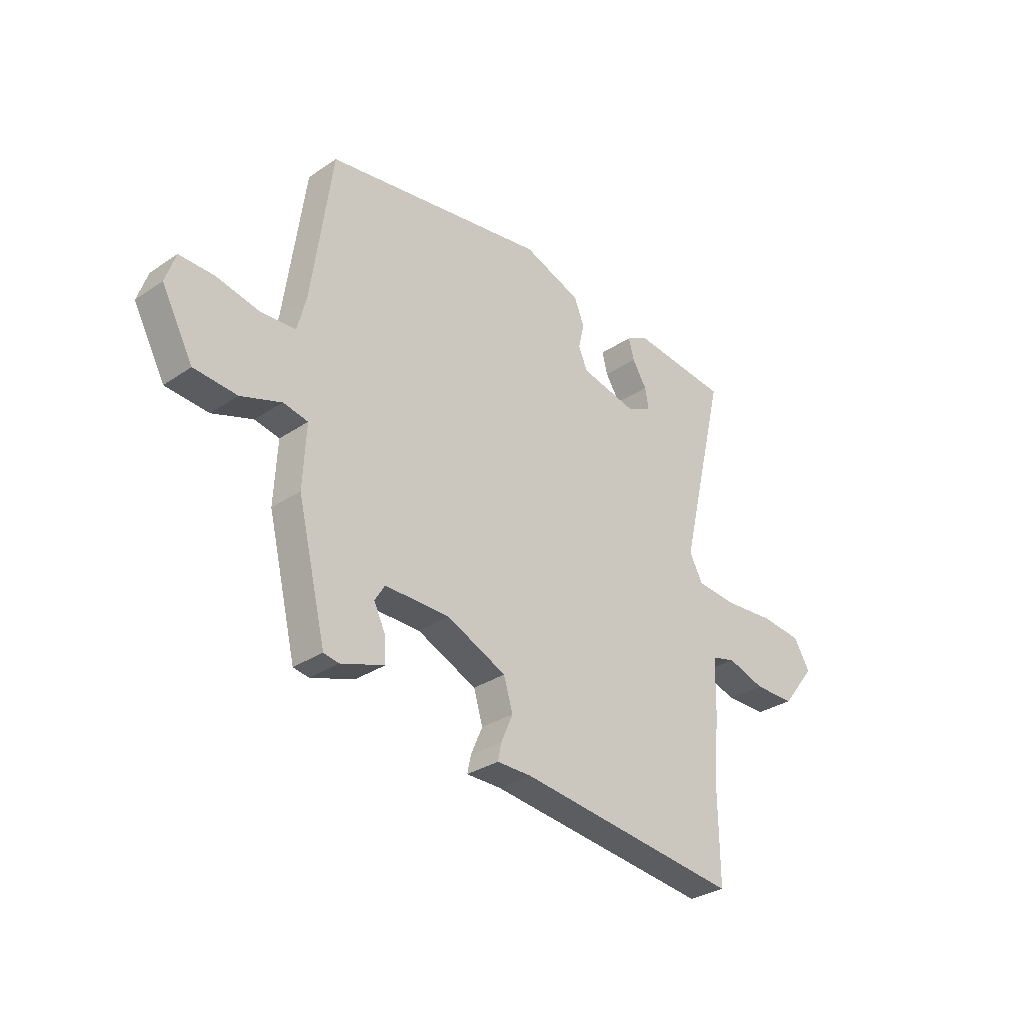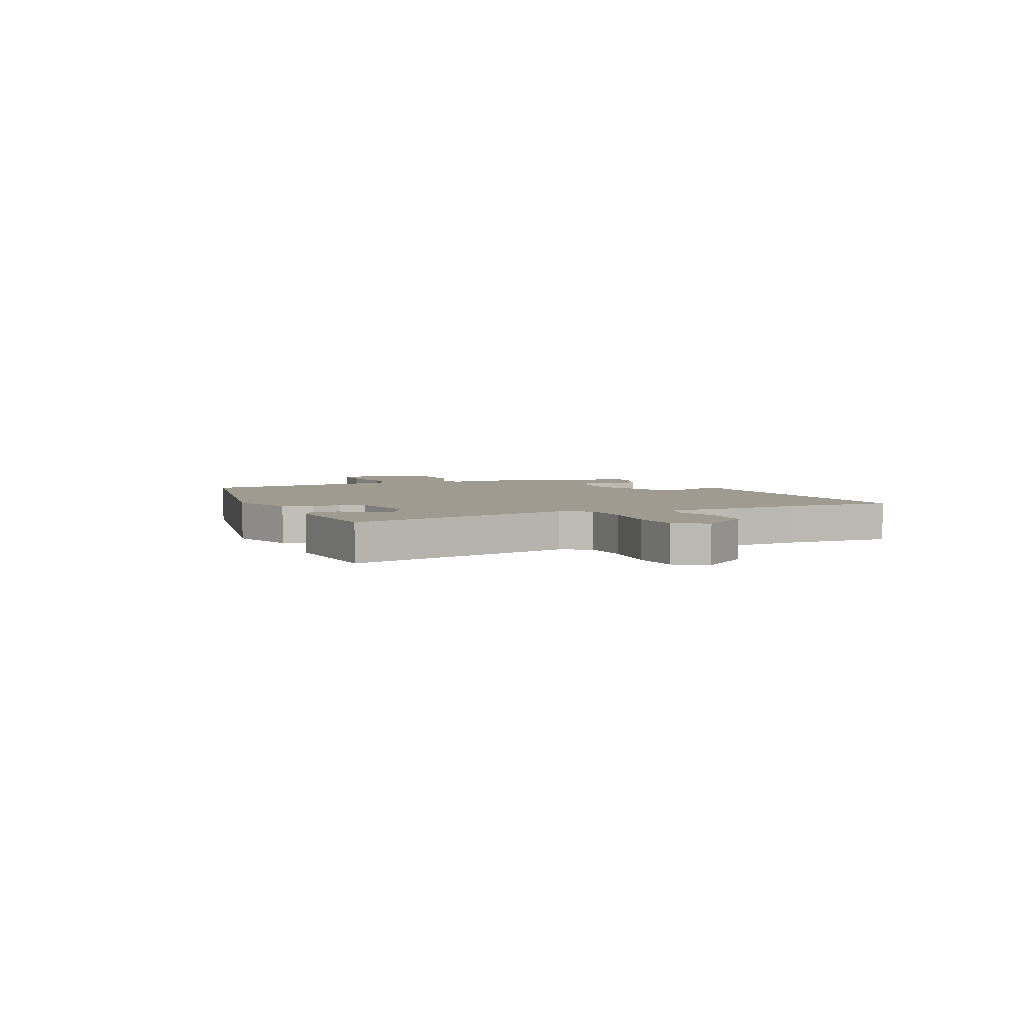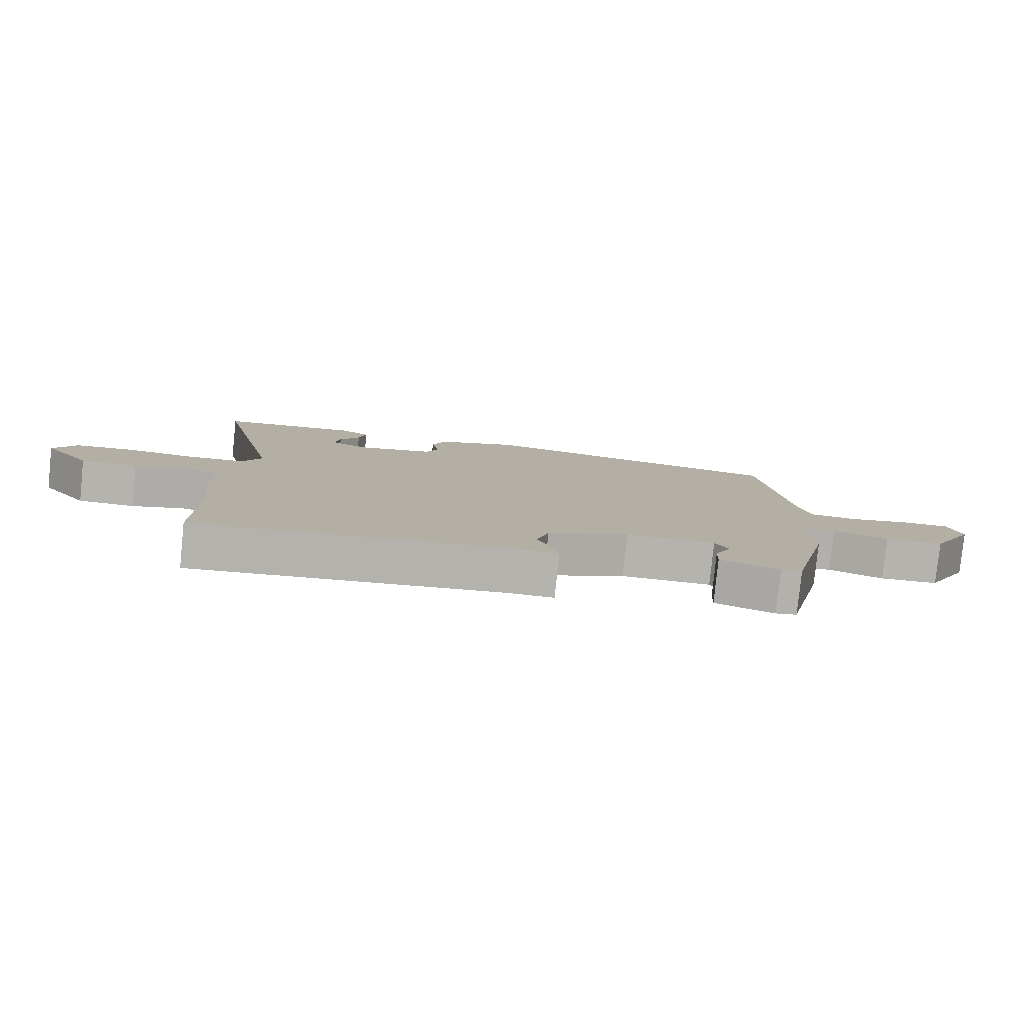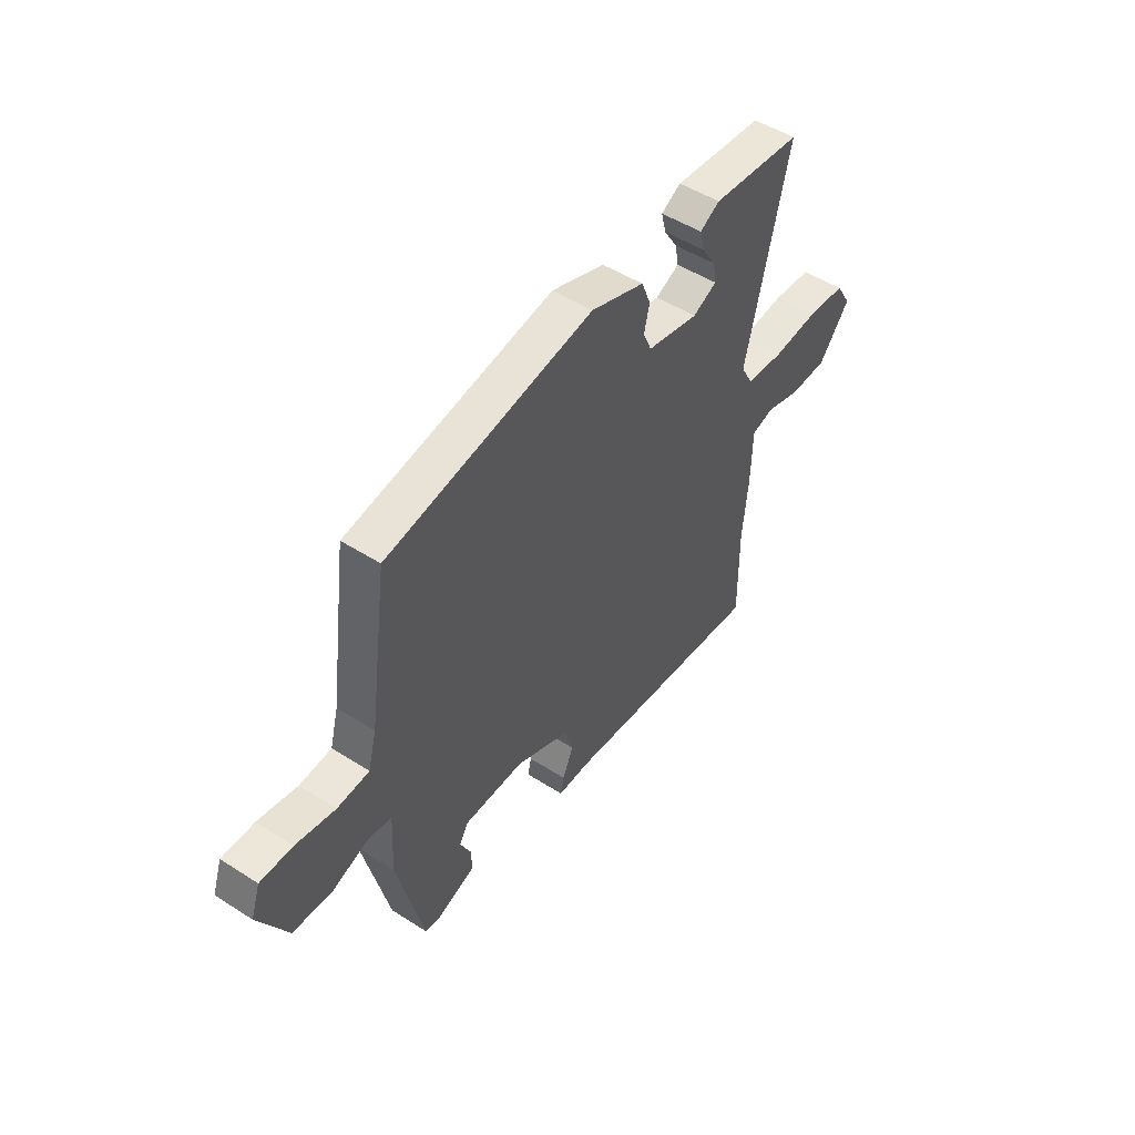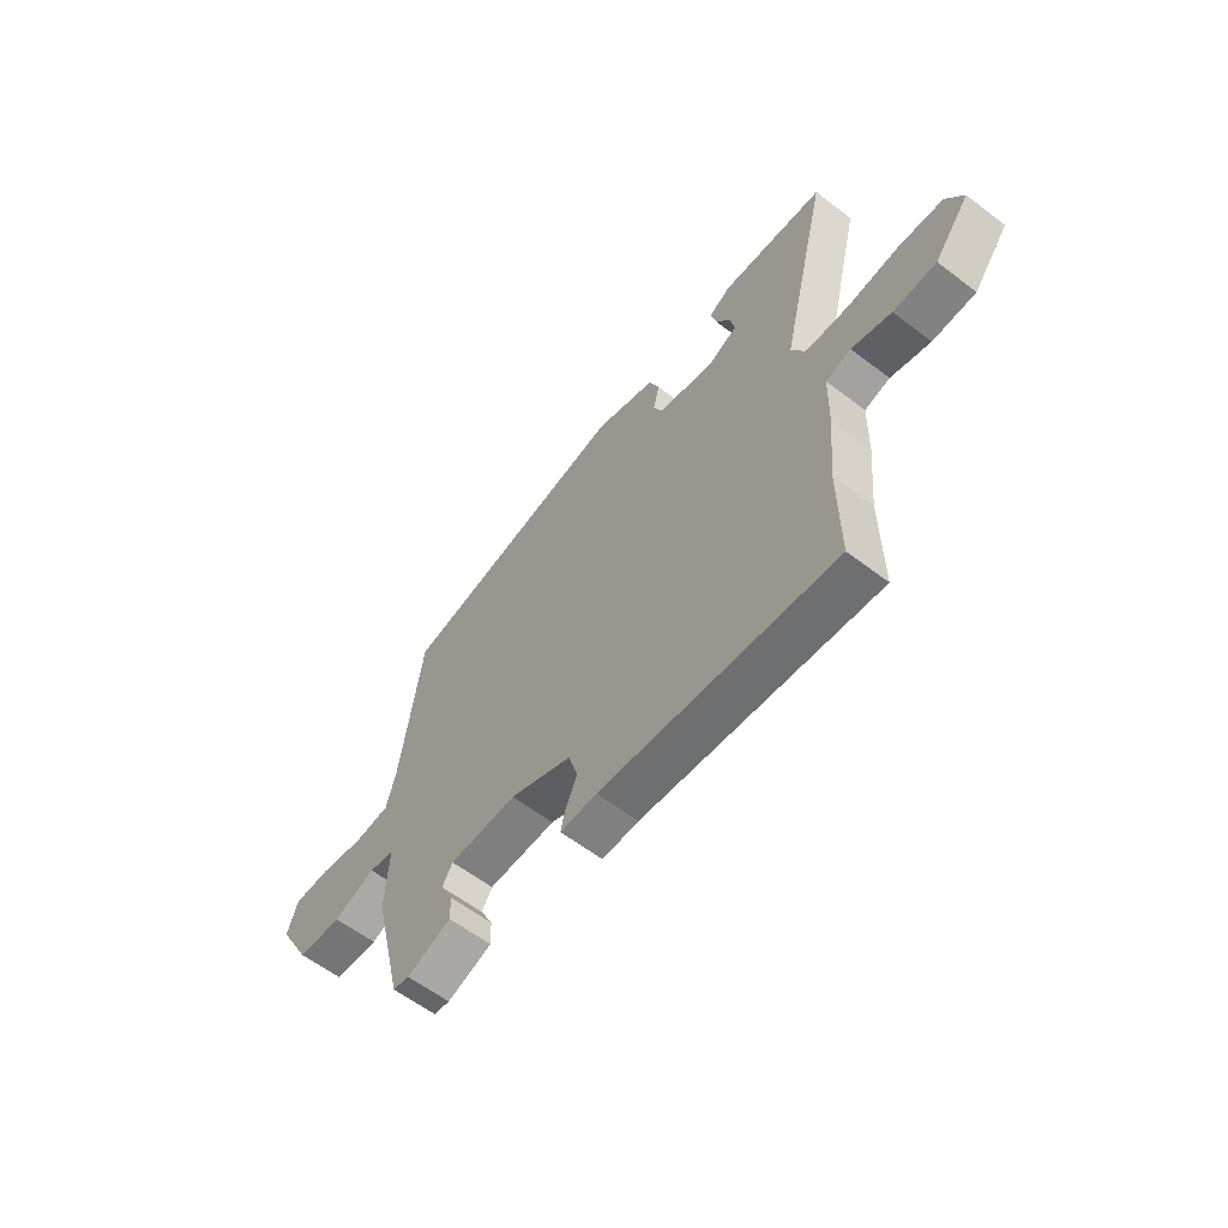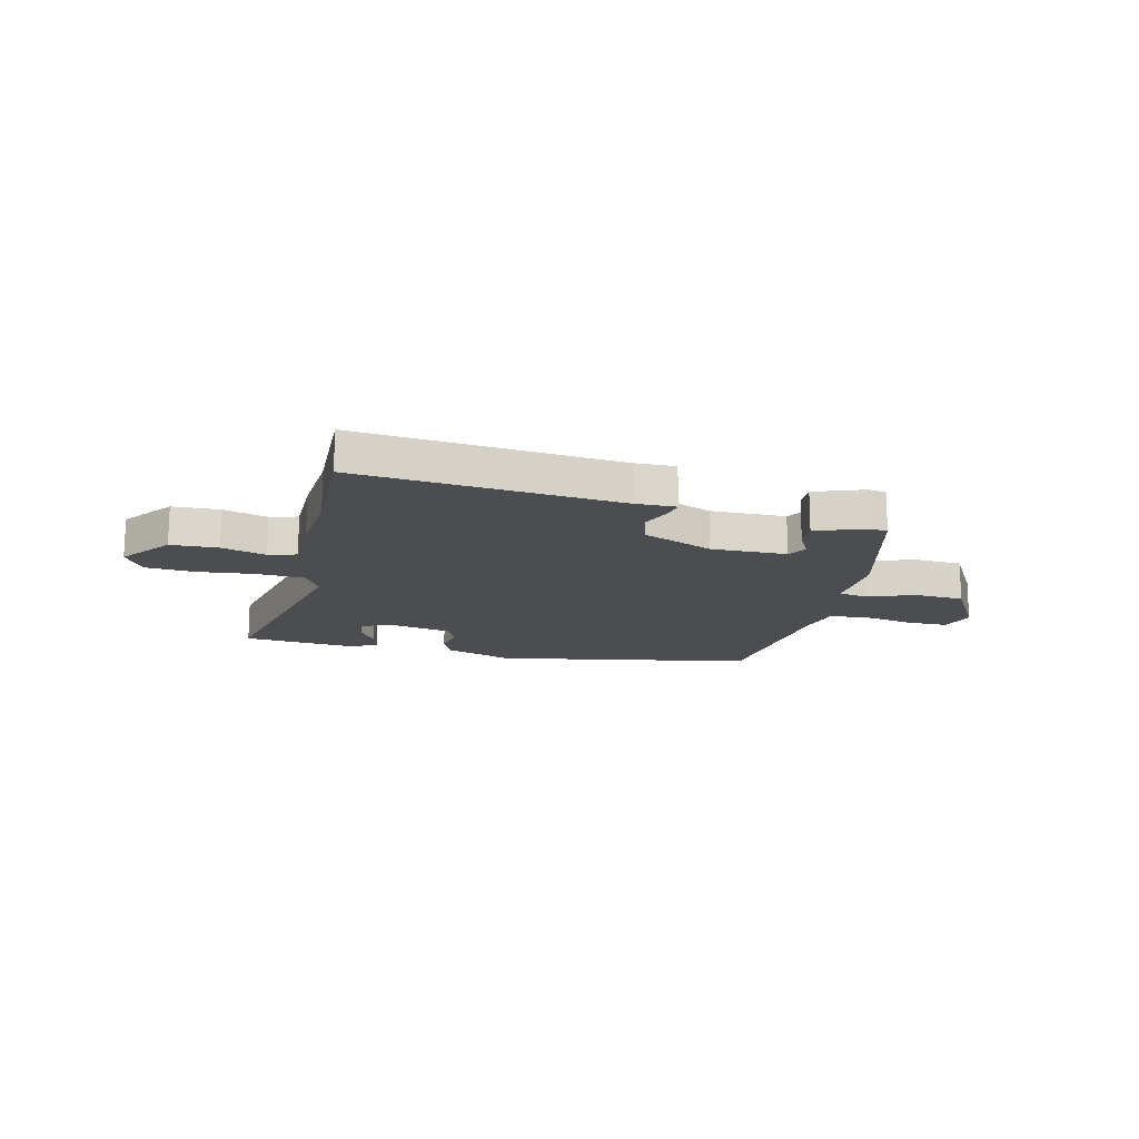
<metadata>
{"format":"obj","ext":"obj","renderer":"f3d","projection":"perspective","resolution":1024,"background":"white","views":[{"elev":-31.2,"azim":-46.2,"up":"+Z"},{"elev":4.2,"azim":67.7,"up":"+Y"},{"elev":-79.9,"azim":174.1,"up":"+Z"},{"elev":49.7,"azim":-54.8,"up":"+Z"},{"elev":-60.2,"azim":52.1,"up":"+Z"},{"elev":-16.1,"azim":167.7,"up":"+Y"}]}
</metadata>
<code>
v 0.56 0.07 0.492
v 0.458 0.07 0.068
v 0.488 0.07 0.013
v 0.578 0.07 0.006
v 0.688 0.07 0.015
v 0.779 0.07 0.006
v 0.815 0.07 -0.054
v 0.741 0.07 -0.147
v 0.651 0.07 -0.148
v 0.568 0.07 -0.122
v 0.515 0.07 -0.136
v 0.512 0.07 -0.257
v 0.499 0.07 -0.396
v 0.501 0.07 -0.601
v 0.008 0.07 -0.544
v -0.069 0.07 -0.544
v -0.061 0.07 -0.506
v -0.035 0.07 -0.447
v -0.055 0.07 -0.381
v -0.186 0.07 -0.323
v -0.329 0.07 -0.322
v -0.351 0.07 -0.358
v -0.325 0.07 -0.411
v -0.323 0.07 -0.463
v -0.418 0.07 -0.495
v -0.452 0.07 -0.489
v -0.515 0.07 -0.228
v -0.508 0.07 -0.094
v -0.562 0.07 -0.083
v -0.651 0.07 -0.114
v -0.745 0.07 -0.107
v -0.814 0.07 0.02
v -0.792 0.07 0.085
v -0.715 0.07 0.084
v -0.621 0.07 0.064
v -0.545 0.07 0.069
v -0.525 0.07 0.145
v -0.48 0.07 0.469
v 0.012 0.07 0.549
v 0.14 0.07 0.503
v 0.162 0.07 0.448
v 0.149 0.07 0.393
v 0.169 0.07 0.347
v 0.292 0.07 0.32
v 0.349 0.07 0.346
v 0.341 0.07 0.392
v 0.309 0.07 0.443
v 0.297 0.07 0.489
v 0.344 0.07 0.515
v 0.56 0 0.492
v 0.458 0 0.068
v 0.488 0 0.013
v 0.578 0 0.006
v 0.688 0 0.015
v 0.779 0 0.006
v 0.815 0 -0.054
v 0.741 0 -0.147
v 0.651 0 -0.148
v 0.568 0 -0.122
v 0.515 0 -0.136
v 0.512 0 -0.257
v 0.499 0 -0.396
v 0.501 0 -0.601
v 0.008 0 -0.544
v -0.069 0 -0.544
v -0.061 0 -0.506
v -0.035 0 -0.447
v -0.055 0 -0.381
v -0.186 0 -0.323
v -0.329 0 -0.322
v -0.351 0 -0.358
v -0.325 0 -0.411
v -0.323 0 -0.463
v -0.418 0 -0.495
v -0.452 0 -0.489
v -0.515 0 -0.228
v -0.508 0 -0.094
v -0.562 0 -0.083
v -0.651 0 -0.114
v -0.745 0 -0.107
v -0.814 0 0.02
v -0.792 0 0.085
v -0.715 0 0.084
v -0.621 0 0.064
v -0.545 0 0.069
v -0.525 0 0.145
v -0.48 0 0.469
v 0.012 0 0.549
v 0.14 0 0.503
v 0.162 0 0.448
v 0.149 0 0.393
v 0.169 0 0.347
v 0.292 0 0.32
v 0.349 0 0.346
v 0.341 0 0.392
v 0.309 0 0.443
v 0.297 0 0.489
v 0.344 0 0.515
f 48 49 1
f 47 48 1
f 46 47 1
f 45 46 1 2
f 44 45 2
f 43 44 2 3
f 40 41 42
f 39 40 42
f 38 39 42
f 37 38 42
f 36 37 42 43
f 33 34 35
f 32 33 35
f 31 32 35
f 30 31 35
f 29 30 35
f 28 29 35 36
f 26 27 28
f 25 26 28
f 24 25 28
f 23 24 28
f 22 23 28
f 21 22 28 36
f 36 43 3
f 21 36 3
f 20 21 3
f 15 16 17 18
f 15 18 19
f 14 15 19
f 13 14 19
f 19 20 3
f 13 19 3
f 12 13 3
f 11 12 3
f 8 9 10
f 7 8 10
f 6 7 10
f 5 6 10
f 4 5 10
f 3 4 10 11
f 50 98 97
f 50 97 96
f 50 96 95
f 51 50 95 94
f 51 94 93
f 52 51 93 92
f 91 90 89
f 91 89 88
f 91 88 87
f 91 87 86
f 92 91 86 85
f 84 83 82
f 84 82 81
f 84 81 80
f 84 80 79
f 84 79 78
f 85 84 78 77
f 77 76 75
f 77 75 74
f 77 74 73
f 77 73 72
f 77 72 71
f 85 77 71 70
f 52 92 85
f 52 85 70
f 52 70 69
f 67 66 65 64
f 68 67 64
f 68 64 63
f 68 63 62
f 52 69 68
f 52 68 62
f 52 62 61
f 52 61 60
f 59 58 57
f 59 57 56
f 59 56 55
f 59 55 54
f 59 54 53
f 60 59 53 52
f 1 50 51 2
f 2 51 52 3
f 3 52 53 4
f 4 53 54 5
f 5 54 55 6
f 6 55 56 7
f 7 56 57 8
f 8 57 58 9
f 9 58 59 10
f 10 59 60 11
f 11 60 61 12
f 12 61 62 13
f 13 62 63 14
f 14 63 64 15
f 15 64 65 16
f 16 65 66 17
f 17 66 67 18
f 18 67 68 19
f 19 68 69 20
f 20 69 70 21
f 21 70 71 22
f 22 71 72 23
f 23 72 73 24
f 24 73 74 25
f 25 74 75 26
f 26 75 76 27
f 27 76 77 28
f 28 77 78 29
f 29 78 79 30
f 30 79 80 31
f 31 80 81 32
f 32 81 82 33
f 33 82 83 34
f 34 83 84 35
f 35 84 85 36
f 36 85 86 37
f 37 86 87 38
f 38 87 88 39
f 39 88 89 40
f 40 89 90 41
f 41 90 91 42
f 42 91 92 43
f 43 92 93 44
f 44 93 94 45
f 45 94 95 46
f 46 95 96 47
f 47 96 97 48
f 48 97 98 49
f 49 98 50 1

</code>
